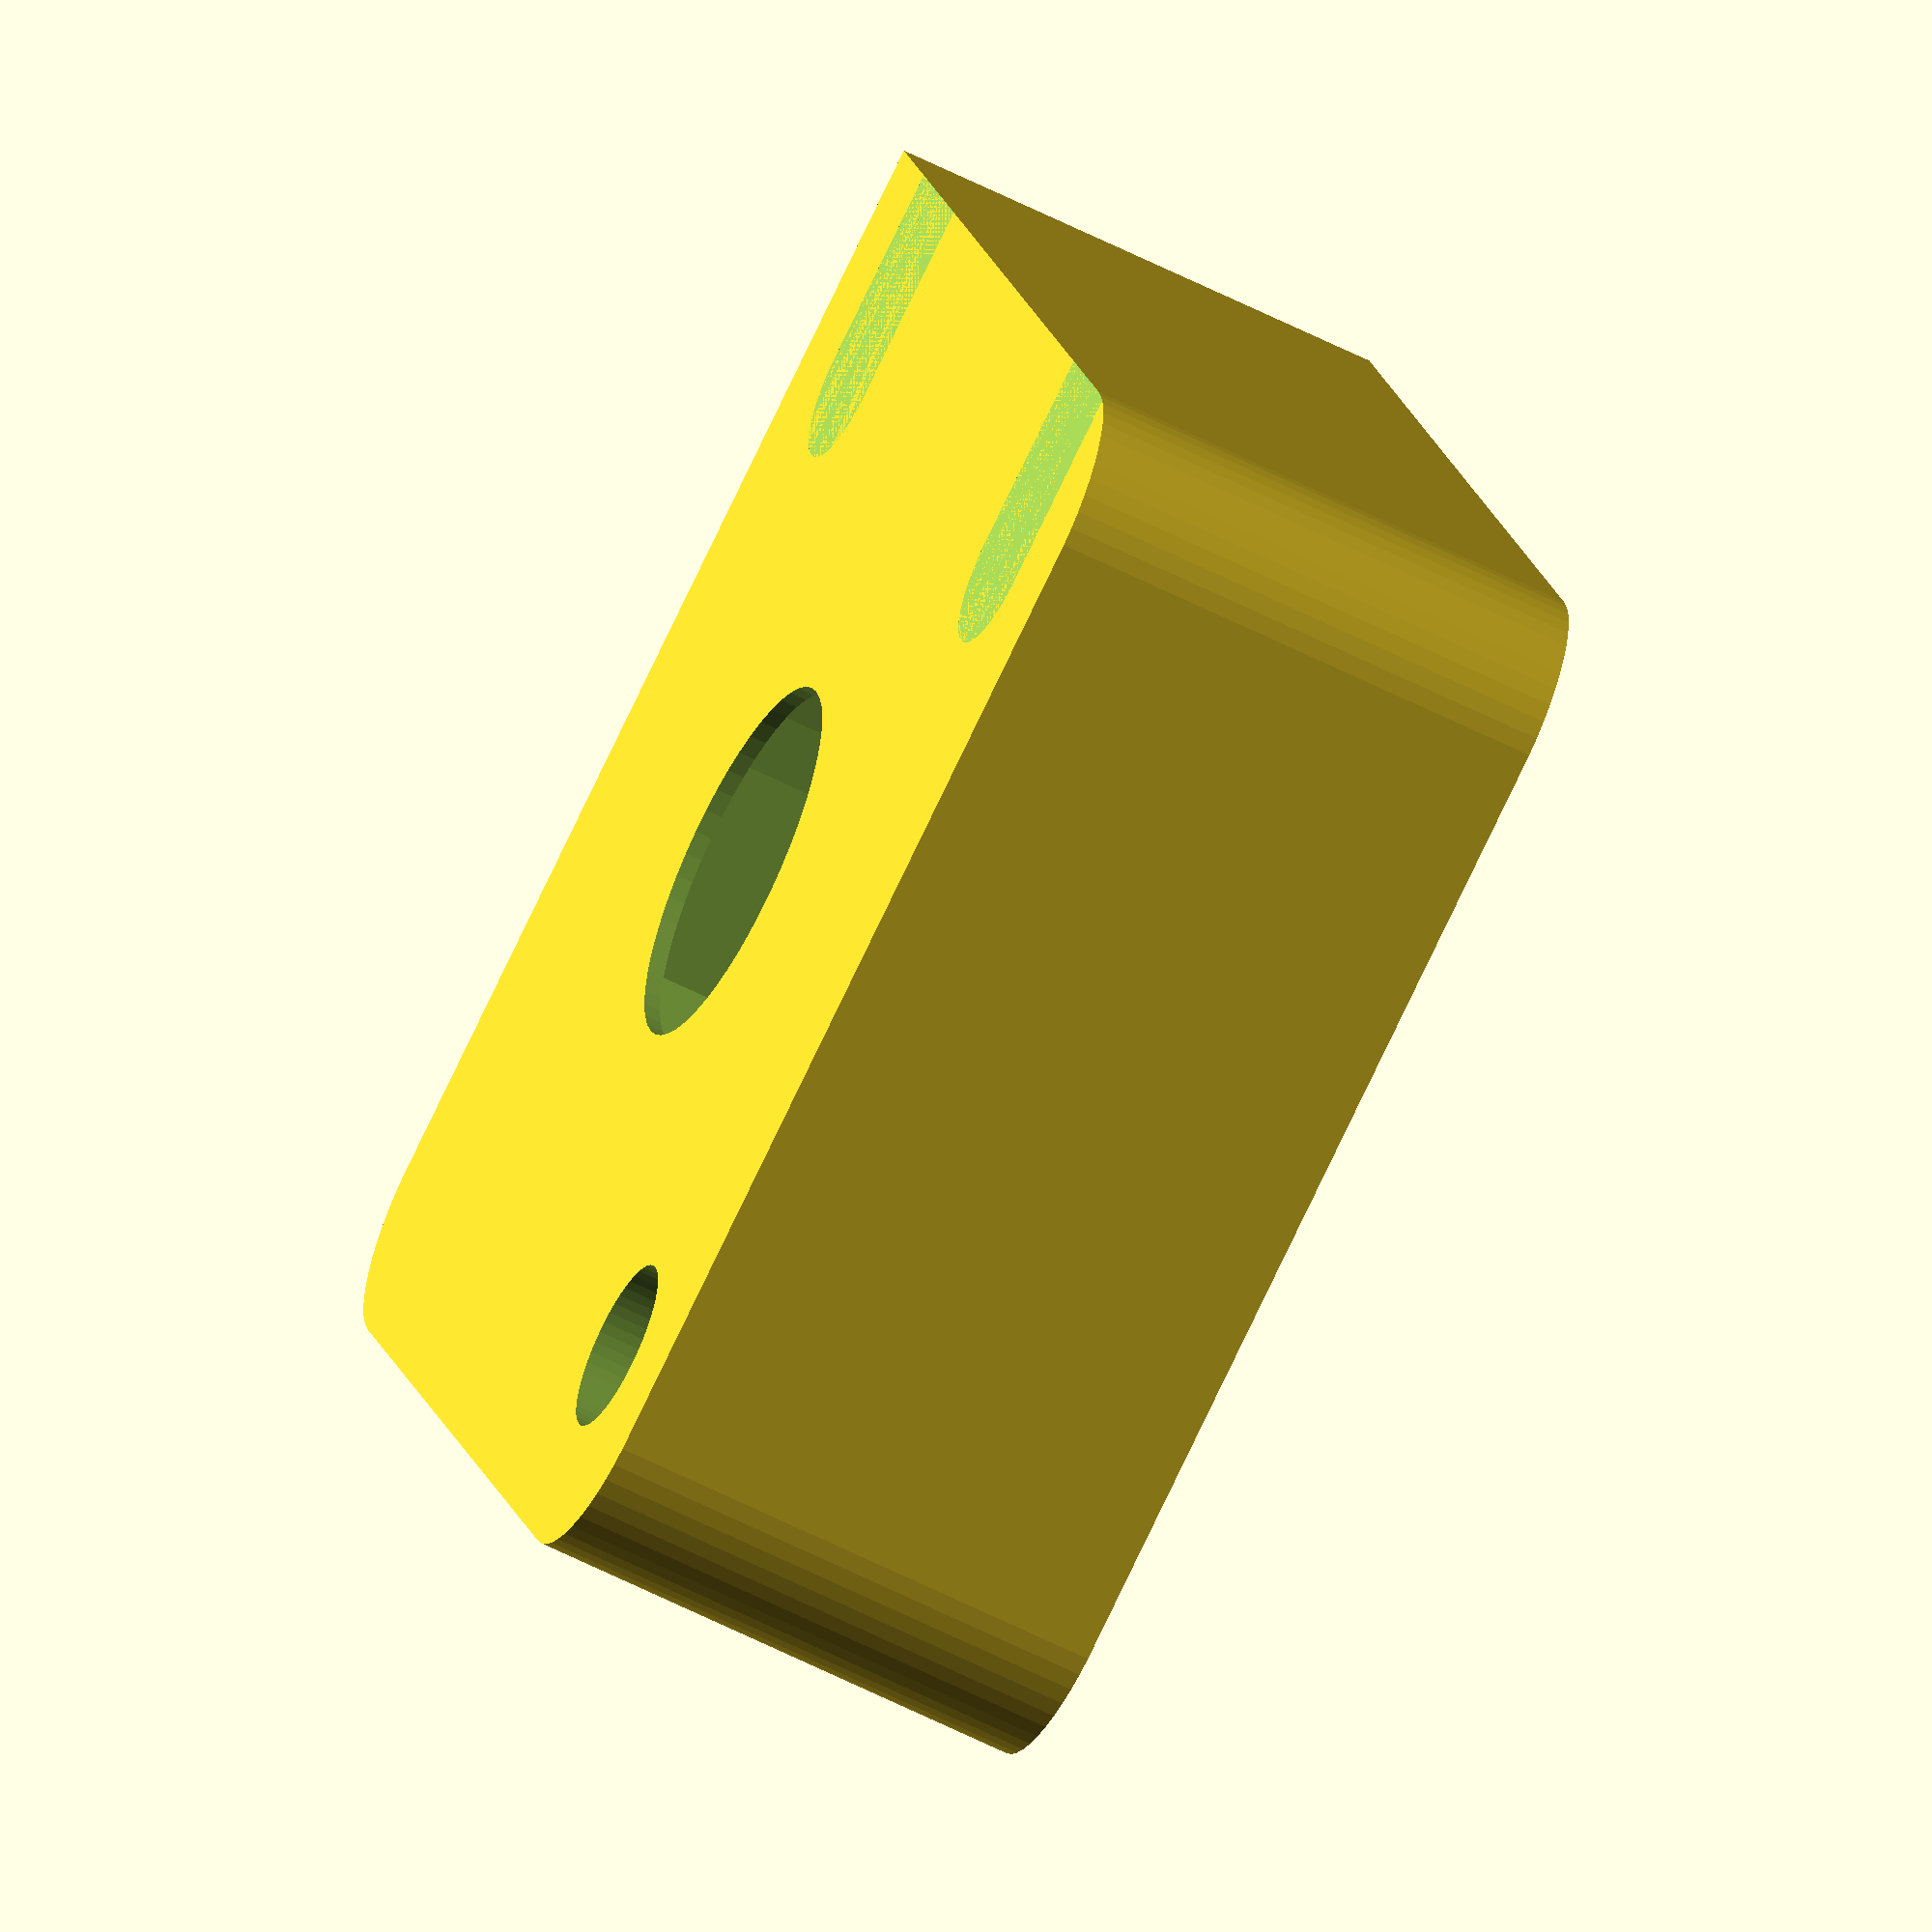
<openscad>
$fn = 50;


difference() {
	union() {
		hull() {
			translate(v = [-17.0000000000, 17.0000000000, 0]) {
				cylinder(h = 18, r = 5);
			}
			translate(v = [17.0000000000, 17.0000000000, 0]) {
				cylinder(h = 18, r = 5);
			}
			translate(v = [-17.0000000000, -17.0000000000, 0]) {
				cylinder(h = 18, r = 5);
			}
			translate(v = [17.0000000000, -17.0000000000, 0]) {
				cylinder(h = 18, r = 5);
			}
		}
		translate(v = [-22.0000000000, 16.0000000000, 0]) {
			cube(size = [6, 6, 18]);
		}
	}
	union() {
		translate(v = [-22.5000000000, -15.0000000000, -250.0000000000]) {
			rotate(a = [0, 0, 0]) {
				difference() {
					union() {
						hull() {
							translate(v = [7.5000000000, 0, 0]) {
								cylinder(h = 250, r = 3.0000000000, r1 = 3.0000000000, r2 = 3.0000000000);
							}
							translate(v = [-7.5000000000, 0, 0]) {
								cylinder(h = 250, r = 3.0000000000, r1 = 3.0000000000, r2 = 3.0000000000);
							}
						}
					}
					union();
				}
			}
		}
		translate(v = [-22.5000000000, 15.0000000000, -250.0000000000]) {
			rotate(a = [0, 0, 0]) {
				difference() {
					union() {
						hull() {
							translate(v = [7.5000000000, 0, 0]) {
								cylinder(h = 250, r = 3.0000000000, r1 = 3.0000000000, r2 = 3.0000000000);
							}
							translate(v = [-7.5000000000, 0, 0]) {
								cylinder(h = 250, r = 3.0000000000, r1 = 3.0000000000, r2 = 3.0000000000);
							}
						}
					}
					union();
				}
			}
		}
		translate(v = [-21.0000000000, 21.0000000000, 0.5000000000]) {
			cube(size = [25, 1, 16]);
		}
		translate(v = [15.0000000000, -15.0000000000, -50.0000000000]) {
			cylinder(h = 100, r = 3.0000000000);
		}
		translate(v = [0.0000000000, 11.0000000000, 0.6000000000]) {
			cube(size = [11, 8, 20.4000000000]);
		}
		translate(v = [0, 0, 0.6000000000]) {
			cylinder(h = 20.4000000000, r = 17.0000000000);
		}
		translate(v = [0, 0, -9.0000000000]) {
			cylinder(h = 18, r = 6.5000000000);
		}
		translate(v = [0.0000000000, 17.0000000000, 0.6000000000]) {
			cube(size = [22.0000000000, 2, 20.4000000000]);
		}
		translate(v = [16.0000000000, 17.0000000000, 0.6000000000]) {
			cube(size = [6, 5, 20.4000000000]);
		}
		translate(v = [6.0000000000, 17.0000000000, 16.5000000000]) {
			cube(size = [16, 5, 1.5000000000]);
		}
		translate(v = [3.2500000000, 22.7500000000, 0.6000000000]) {
			rotate(a = [0, 0, -45]) {
				cube(size = [7.5000000000, 1.5000000000, 20.4000000000]);
			}
		}
		translate(v = [2.5000000000, 12.0000000000, 0.6000000000]) {
			cube(size = [9.0000000000, 5, 17.4000000000]);
		}
	}
}
</openscad>
<views>
elev=58.5 azim=21.4 roll=242.1 proj=o view=solid
</views>
